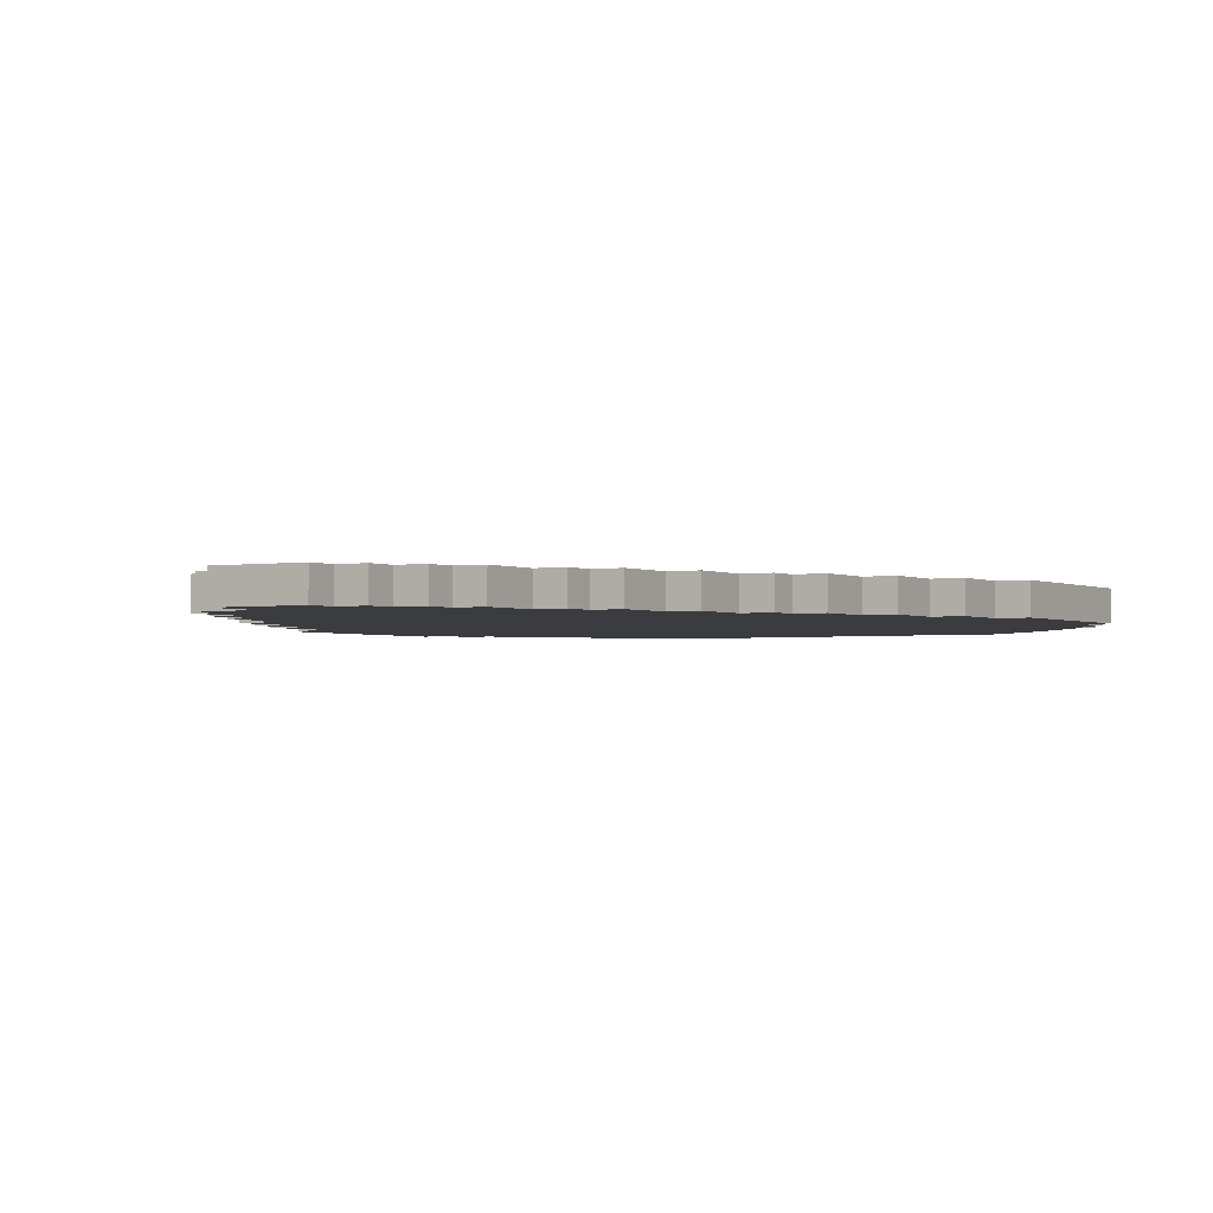
<metadata>
{"format":"obj","ext":"obj","renderer":"f3d","projection":"perspective","resolution":1024,"background":"white","views":[{"elev":-2.1,"azim":30.9,"up":"+Z"}]}
</metadata>
<code>
o
v -1.3 2.1 0.7
v -1.3 2.1 0.6
v -1.3 2.8 0.7
v -1.3 2.8 0.6
v -1.2 2 0.7
v -1.2 2 0.6
v -1.2 2.1 0.7
v -1.2 2.1 0.6
v -1.2 2.8 0.7
v -1.2 2.8 0.6
v -1.2 2.9 0.7
v -1.2 2.9 0.6
v -1.1 1.7 0.7
v -1.1 1.7 0.6
v -1.1 2 0.7
v -1.1 2 0.6
v -1.1 2.9 0.7
v -1.1 2.9 0.6
v -1.1 3 0.7
v -1.1 3 0.6
v -1 1.5 0.7
v -1 1.5 0.6
v -1 1.7 0.7
v -1 1.7 0.6
v -1 3 0.7
v -1 3 0.6
v -1 3.1 0.7
v -1 3.1 0.6
v -0.9 1.3 0.7
v -0.9 1.3 0.6
v -0.9 1.5 0.7
v -0.9 1.5 0.6
v -0.9 3.1 0.7
v -0.9 3.1 0.6
v -0.9 3.3 0.7
v -0.9 3.3 0.6
v -0.8 1.2 0.7
v -0.8 1.2 0.6
v -0.8 1.3 0.7
v -0.8 1.3 0.6
v -0.8 3.3 0.7
v -0.8 3.3 0.6
v -0.8 3.4 0.7
v -0.8 3.4 0.6
v -0.7 1 0.7
v -0.7 1 0.6
v -0.7 1.2 0.7
v -0.7 1.2 0.6
v -0.6 0.8 0.7
v -0.6 0.8 0.6
v -0.6 1 0.7
v -0.6 1 0.6
v -0.6 3.4 0.7
v -0.6 3.4 0.6
v -0.6 3.5 0.7
v -0.6 3.5 0.6
v -0.5 0.6 0.7
v -0.5 0.6 0.6
v -0.5 0.8 0.7
v -0.5 0.8 0.6
v -0.4 0.5 0.7
v -0.4 0.5 0.6
v -0.4 0.6 0.7
v -0.4 0.6 0.6
v -0.2 0.3 0.7
v -0.2 0.3 0.6
v -0.2 0.5 0.7
v -0.2 0.5 0.6
v 0.1 0.3 0.7
v 0.1 0.3 0.6
v 0.1 0.4 0.7
v 0.1 0.4 0.6
v 0.2 0.4 0.7
v 0.2 0.4 0.6
v 0.2 0.5 0.7
v 0.2 0.5 0.6
v 0.3 0.5 0.7
v 0.3 0.5 0.6
v 0.3 0.6 0.7
v 0.3 0.6 0.6
v 0.4 0.6 0.7
v 0.4 0.6 0.6
v 0.4 0.8 0.7
v 0.4 0.8 0.6
v 0.5 0.8 0.7
v 0.5 0.8 0.6
v 0.5 0.9 0.7
v 0.5 0.9 0.6
v 0.5 3.4 0.7
v 0.5 3.4 0.6
v 0.5 3.5 0.7
v 0.5 3.5 0.6
v 0.6 0.9 0.7
v 0.6 0.9 0.6
v 0.6 1.1 0.7
v 0.6 1.1 0.6
v 0.6 3.3 0.7
v 0.6 3.3 0.6
v 0.6 3.4 0.7
v 0.6 3.4 0.6
v 0.7 1.1 0.7
v 0.7 1.1 0.6
v 0.7 1.3 0.7
v 0.7 1.3 0.6
v 0.7 3.2 0.7
v 0.7 3.2 0.6
v 0.7 3.3 0.7
v 0.7 3.3 0.6
v 0.8 1.3 0.7
v 0.8 1.3 0.6
v 0.8 1.4 0.7
v 0.8 1.4 0.6
v 0.8 3.1 0.7
v 0.8 3.1 0.6
v 0.8 3.2 0.7
v 0.8 3.2 0.6
v 0.9 1.4 0.7
v 0.9 1.4 0.6
v 0.9 1.6 0.7
v 0.9 1.6 0.6
v 0.9 3 0.7
v 0.9 3 0.6
v 0.9 3.1 0.7
v 0.9 3.1 0.6
v 1 1.6 0.7
v 1 1.6 0.6
v 1 1.8 0.7
v 1 1.8 0.6
v 1 2.8 0.7
v 1 2.8 0.6
v 1 3 0.7
v 1 3 0.6
v 1.1 1.8 0.7
v 1.1 1.8 0.6
v 1.1 2 0.7
v 1.1 2 0.6
v 1.1 2.6 0.7
v 1.1 2.6 0.6
v 1.1 2.8 0.7
v 1.1 2.8 0.6
v 1.2 2 0.7
v 1.2 2 0.6
v 1.2 2.6 0.7
v 1.2 2.6 0.6
v -1.3 2.1 0.7
v -1.3 2.8 0.7
v -1.2 2 0.7
v -1.2 2.1 0.7
v -1.2 2.8 0.7
v -1.2 2.9 0.7
v -1.1 1.7 0.7
v -1.1 2 0.7
v -1.1 2.5 0.7
v -1.1 2.6 0.7
v -1.1 2.9 0.7
v -1.1 3 0.7
v -1 1.5 0.7
v -1 1.7 0.7
v -1 2.4 0.7
v -1 2.5 0.7
v -1 2.6 0.7
v -1 2.7 0.7
v -1 3 0.7
v -1 3.1 0.7
v -0.9 1.3 0.7
v -0.9 1.5 0.7
v -0.9 3.1 0.7
v -0.9 3.3 0.7
v -0.8 1.2 0.7
v -0.8 1.3 0.7
v -0.8 2.4 0.7
v -0.8 2.5 0.7
v -0.8 2.7 0.7
v -0.8 2.8 0.7
v -0.8 3.3 0.7
v -0.8 3.4 0.7
v -0.7 1 0.7
v -0.7 1.2 0.7
v -0.7 2.5 0.7
v -0.7 2.6 0.7
v -0.7 2.8 0.7
v -0.7 2.9 0.7
v -0.6 0.8 0.7
v -0.6 1 0.7
v -0.6 1.6 0.7
v -0.6 1.7 0.7
v -0.6 2.6 0.7
v -0.6 2.7 0.7
v -0.6 2.9 0.7
v -0.6 3 0.7
v -0.6 3.4 0.7
v -0.6 3.5 0.7
v -0.5 0.6 0.7
v -0.5 0.8 0.7
v -0.5 1.4 0.7
v -0.5 1.6 0.7
v -0.5 2.7 0.7
v -0.5 2.8 0.7
v -0.4 0.5 0.7
v -0.4 0.6 0.7
v -0.4 1.1 0.7
v -0.4 1.4 0.7
v -0.4 1.9 0.7
v -0.4 2.1 0.7
v -0.4 2.8 0.7
v -0.4 3 0.7
v -0.3 0.8 0.7
v -0.3 1.1 0.7
v -0.3 2.1 0.7
v -0.3 2.2 0.7
v -0.2 0.3 0.7
v -0.2 0.5 0.7
v -0.2 0.7 0.7
v -0.2 0.8 0.7
v -0.2 1.9 0.7
v -0.2 2 0.7
v -0.2 2.2 0.7
v -0.2 2.3 0.7
v -0.1 1.9 0.7
v -0.1 2 0.7
v -0.1 2.2 0.7
v -0.1 2.3 0.7
v 0 0.7 0.7
v 0 0.9 0.7
v 0 2.1 0.7
v 0 2.2 0.7
v 0.1 0.3 0.7
v 0.1 0.4 0.7
v 0.1 0.9 0.7
v 0.1 1 0.7
v 0.1 1.9 0.7
v 0.1 2.1 0.7
v 0.1 2.8 0.7
v 0.1 3 0.7
v 0.2 0.4 0.7
v 0.2 0.5 0.7
v 0.2 1 0.7
v 0.2 1.2 0.7
v 0.2 2.7 0.7
v 0.2 2.8 0.7
v 0.3 0.5 0.7
v 0.3 0.6 0.7
v 0.3 1.2 0.7
v 0.3 1.5 0.7
v 0.3 2.6 0.7
v 0.3 2.7 0.7
v 0.3 2.9 0.7
v 0.3 3 0.7
v 0.4 0.6 0.7
v 0.4 0.8 0.7
v 0.4 1.5 0.7
v 0.4 1.7 0.7
v 0.4 2.5 0.7
v 0.4 2.6 0.7
v 0.4 2.8 0.7
v 0.4 2.9 0.7
v 0.5 0.8 0.7
v 0.5 0.9 0.7
v 0.5 2.4 0.7
v 0.5 2.5 0.7
v 0.5 2.7 0.7
v 0.5 2.8 0.7
v 0.5 3.4 0.7
v 0.5 3.5 0.7
v 0.6 0.9 0.7
v 0.6 1.1 0.7
v 0.6 3.3 0.7
v 0.6 3.4 0.7
v 0.7 1.1 0.7
v 0.7 1.3 0.7
v 0.7 2.4 0.7
v 0.7 2.5 0.7
v 0.7 2.6 0.7
v 0.7 2.7 0.7
v 0.7 3.2 0.7
v 0.7 3.3 0.7
v 0.8 1.3 0.7
v 0.8 1.4 0.7
v 0.8 2.5 0.7
v 0.8 2.6 0.7
v 0.8 3.1 0.7
v 0.8 3.2 0.7
v 0.9 1.4 0.7
v 0.9 1.6 0.7
v 0.9 3 0.7
v 0.9 3.1 0.7
v 1 1.6 0.7
v 1 1.8 0.7
v 1 2.8 0.7
v 1 3 0.7
v 1.1 1.8 0.7
v 1.1 2 0.7
v 1.1 2.6 0.7
v 1.1 2.8 0.7
v 1.2 2 0.7
v 1.2 2.6 0.7
v -1.3 2.1 0.6
v -1.3 2.8 0.6
v -1.2 2 0.6
v -1.2 2.1 0.6
v -1.2 2.8 0.6
v -1.2 2.9 0.6
v -1.1 1.7 0.6
v -1.1 2 0.6
v -1.1 2.5 0.6
v -1.1 2.6 0.6
v -1.1 2.9 0.6
v -1.1 3 0.6
v -1 1.5 0.6
v -1 1.7 0.6
v -1 2.4 0.6
v -1 2.5 0.6
v -1 2.6 0.6
v -1 2.7 0.6
v -1 3 0.6
v -1 3.1 0.6
v -0.9 1.3 0.6
v -0.9 1.5 0.6
v -0.9 3.1 0.6
v -0.9 3.3 0.6
v -0.8 1.2 0.6
v -0.8 1.3 0.6
v -0.8 2.4 0.6
v -0.8 2.5 0.6
v -0.8 2.7 0.6
v -0.8 2.8 0.6
v -0.8 3.3 0.6
v -0.8 3.4 0.6
v -0.7 1 0.6
v -0.7 1.2 0.6
v -0.7 2.5 0.6
v -0.7 2.6 0.6
v -0.7 2.8 0.6
v -0.7 2.9 0.6
v -0.6 0.8 0.6
v -0.6 1 0.6
v -0.6 1.6 0.6
v -0.6 1.7 0.6
v -0.6 2.6 0.6
v -0.6 2.7 0.6
v -0.6 2.9 0.6
v -0.6 3 0.6
v -0.6 3.4 0.6
v -0.6 3.5 0.6
v -0.5 0.6 0.6
v -0.5 0.8 0.6
v -0.5 1.4 0.6
v -0.5 1.6 0.6
v -0.5 2.7 0.6
v -0.5 2.8 0.6
v -0.4 0.5 0.6
v -0.4 0.6 0.6
v -0.4 1.1 0.6
v -0.4 1.4 0.6
v -0.4 1.9 0.6
v -0.4 2.1 0.6
v -0.4 2.8 0.6
v -0.4 3 0.6
v -0.3 0.8 0.6
v -0.3 1.1 0.6
v -0.3 2.1 0.6
v -0.3 2.2 0.6
v -0.2 0.3 0.6
v -0.2 0.5 0.6
v -0.2 0.7 0.6
v -0.2 0.8 0.6
v -0.2 1.9 0.6
v -0.2 2 0.6
v -0.2 2.2 0.6
v -0.2 2.3 0.6
v -0.1 1.9 0.6
v -0.1 2 0.6
v -0.1 2.2 0.6
v -0.1 2.3 0.6
v 0 0.7 0.6
v 0 0.9 0.6
v 0 2.1 0.6
v 0 2.2 0.6
v 0.1 0.3 0.6
v 0.1 0.4 0.6
v 0.1 0.9 0.6
v 0.1 1 0.6
v 0.1 1.9 0.6
v 0.1 2.1 0.6
v 0.1 2.8 0.6
v 0.1 3 0.6
v 0.2 0.4 0.6
v 0.2 0.5 0.6
v 0.2 1 0.6
v 0.2 1.2 0.6
v 0.2 2.7 0.6
v 0.2 2.8 0.6
v 0.3 0.5 0.6
v 0.3 0.6 0.6
v 0.3 1.2 0.6
v 0.3 1.5 0.6
v 0.3 2.6 0.6
v 0.3 2.7 0.6
v 0.3 2.9 0.6
v 0.3 3 0.6
v 0.4 0.6 0.6
v 0.4 0.8 0.6
v 0.4 1.5 0.6
v 0.4 1.7 0.6
v 0.4 2.5 0.6
v 0.4 2.6 0.6
v 0.4 2.8 0.6
v 0.4 2.9 0.6
v 0.5 0.8 0.6
v 0.5 0.9 0.6
v 0.5 2.4 0.6
v 0.5 2.5 0.6
v 0.5 2.7 0.6
v 0.5 2.8 0.6
v 0.5 3.4 0.6
v 0.5 3.5 0.6
v 0.6 0.9 0.6
v 0.6 1.1 0.6
v 0.6 3.3 0.6
v 0.6 3.4 0.6
v 0.7 1.1 0.6
v 0.7 1.3 0.6
v 0.7 2.4 0.6
v 0.7 2.5 0.6
v 0.7 2.6 0.6
v 0.7 2.7 0.6
v 0.7 3.2 0.6
v 0.7 3.3 0.6
v 0.8 1.3 0.6
v 0.8 1.4 0.6
v 0.8 2.5 0.6
v 0.8 2.6 0.6
v 0.8 3.1 0.6
v 0.8 3.2 0.6
v 0.9 1.4 0.6
v 0.9 1.6 0.6
v 0.9 3 0.6
v 0.9 3.1 0.6
v 1 1.6 0.6
v 1 1.8 0.6
v 1 2.8 0.6
v 1 3 0.6
v 1.1 1.8 0.6
v 1.1 2 0.6
v 1.1 2.6 0.6
v 1.1 2.8 0.6
v 1.2 2 0.6
v 1.2 2.6 0.6
v -0.2 0.3 0.7
v 0.1 0.3 0.7
v -0.2 0.3 0.6
v 0.1 0.3 0.6
v 0.1 0.4 0.7
v 0.2 0.4 0.7
v 0.1 0.4 0.6
v 0.2 0.4 0.6
v -0.4 0.5 0.7
v -0.2 0.5 0.7
v 0.2 0.5 0.7
v 0.3 0.5 0.7
v -0.4 0.5 0.6
v -0.2 0.5 0.6
v 0.2 0.5 0.6
v 0.3 0.5 0.6
v -0.5 0.6 0.7
v -0.4 0.6 0.7
v 0.3 0.6 0.7
v 0.4 0.6 0.7
v -0.5 0.6 0.6
v -0.4 0.6 0.6
v 0.3 0.6 0.6
v 0.4 0.6 0.6
v -0.6 0.8 0.7
v -0.5 0.8 0.7
v 0.4 0.8 0.7
v 0.5 0.8 0.7
v -0.6 0.8 0.6
v -0.5 0.8 0.6
v 0.4 0.8 0.6
v 0.5 0.8 0.6
v 0.5 0.9 0.7
v 0.6 0.9 0.7
v 0.5 0.9 0.6
v 0.6 0.9 0.6
v -0.7 1 0.7
v -0.6 1 0.7
v -0.7 1 0.6
v -0.6 1 0.6
v 0.6 1.1 0.7
v 0.7 1.1 0.7
v 0.6 1.1 0.6
v 0.7 1.1 0.6
v -0.8 1.2 0.7
v -0.7 1.2 0.7
v -0.8 1.2 0.6
v -0.7 1.2 0.6
v -0.9 1.3 0.7
v -0.8 1.3 0.7
v 0.7 1.3 0.7
v 0.8 1.3 0.7
v -0.9 1.3 0.6
v -0.8 1.3 0.6
v 0.7 1.3 0.6
v 0.8 1.3 0.6
v 0.8 1.4 0.7
v 0.9 1.4 0.7
v 0.8 1.4 0.6
v 0.9 1.4 0.6
v -1 1.5 0.7
v -0.9 1.5 0.7
v -1 1.5 0.6
v -0.9 1.5 0.6
v 0.9 1.6 0.7
v 1 1.6 0.7
v 0.9 1.6 0.6
v 1 1.6 0.6
v -1.1 1.7 0.7
v -1 1.7 0.7
v -1.1 1.7 0.6
v -1 1.7 0.6
v 1 1.8 0.7
v 1.1 1.8 0.7
v 1 1.8 0.6
v 1.1 1.8 0.6
v -1.2 2 0.7
v -1.1 2 0.7
v 1.1 2 0.7
v 1.2 2 0.7
v -1.2 2 0.6
v -1.1 2 0.6
v 1.1 2 0.6
v 1.2 2 0.6
v -1.3 2.1 0.7
v -1.2 2.1 0.7
v -1.3 2.1 0.6
v -1.2 2.1 0.6
v 1.1 2.6 0.7
v 1.2 2.6 0.7
v 1.1 2.6 0.6
v 1.2 2.6 0.6
v -1.3 2.8 0.7
v -1.2 2.8 0.7
v 1 2.8 0.7
v 1.1 2.8 0.7
v -1.3 2.8 0.6
v -1.2 2.8 0.6
v 1 2.8 0.6
v 1.1 2.8 0.6
v -1.2 2.9 0.7
v -1.1 2.9 0.7
v -1.2 2.9 0.6
v -1.1 2.9 0.6
v -1.1 3 0.7
v -1 3 0.7
v 0.9 3 0.7
v 1 3 0.7
v -1.1 3 0.6
v -1 3 0.6
v 0.9 3 0.6
v 1 3 0.6
v -1 3.1 0.7
v -0.9 3.1 0.7
v 0.8 3.1 0.7
v 0.9 3.1 0.7
v -1 3.1 0.6
v -0.9 3.1 0.6
v 0.8 3.1 0.6
v 0.9 3.1 0.6
v 0.7 3.2 0.7
v 0.8 3.2 0.7
v 0.7 3.2 0.6
v 0.8 3.2 0.6
v -0.9 3.3 0.7
v -0.8 3.3 0.7
v 0.6 3.3 0.7
v 0.7 3.3 0.7
v -0.9 3.3 0.6
v -0.8 3.3 0.6
v 0.6 3.3 0.6
v 0.7 3.3 0.6
v -0.8 3.4 0.7
v -0.6 3.4 0.7
v 0.5 3.4 0.7
v 0.6 3.4 0.7
v -0.8 3.4 0.6
v -0.6 3.4 0.6
v 0.5 3.4 0.6
v 0.6 3.4 0.6
v -0.6 3.5 0.7
v 0.5 3.5 0.7
v -0.6 3.5 0.6
v 0.5 3.5 0.6
f 3 2 1
f 4 2 3
f 7 6 5
f 8 6 7
f 11 10 9
f 12 10 11
f 15 14 13
f 16 14 15
f 19 18 17
f 20 18 19
f 23 22 21
f 24 22 23
f 27 26 25
f 28 26 27
f 31 30 29
f 32 30 31
f 35 34 33
f 36 34 35
f 39 38 37
f 40 38 39
f 43 42 41
f 44 42 43
f 47 46 45
f 48 46 47
f 51 50 49
f 52 50 51
f 55 54 53
f 56 54 55
f 59 58 57
f 60 58 59
f 63 62 61
f 64 62 63
f 67 66 65
f 68 66 67
f 69 70 71
f 71 70 72
f 73 74 75
f 75 74 76
f 77 78 79
f 79 78 80
f 81 82 83
f 83 82 84
f 85 86 87
f 87 86 88
f 89 90 91
f 91 90 92
f 93 94 95
f 95 94 96
f 97 98 99
f 99 98 100
f 101 102 103
f 103 102 104
f 105 106 107
f 107 106 108
f 109 110 111
f 111 110 112
f 113 114 115
f 115 114 116
f 117 118 119
f 119 118 120
f 121 122 123
f 123 122 124
f 125 126 127
f 127 126 128
f 129 130 131
f 131 130 132
f 133 134 135
f 135 134 136
f 137 138 139
f 139 138 140
f 141 142 143
f 143 142 144
f 148 146 145
f 149 146 148
f 152 148 147
f 152 150 149
f 152 149 148
f 153 150 152
f 154 150 153
f 155 150 154
f 158 152 151
f 158 153 152
f 159 153 158
f 160 154 153
f 160 153 159
f 161 156 155
f 161 154 160
f 161 155 154
f 162 156 161
f 163 156 162
f 166 158 157
f 166 159 158
f 167 164 163
f 167 163 162
f 170 166 165
f 171 160 159
f 171 159 166
f 171 166 170
f 171 161 160
f 171 162 161
f 172 162 171
f 173 168 167
f 173 162 172
f 173 167 162
f 174 168 173
f 175 168 174
f 178 170 169
f 178 172 171
f 178 171 170
f 179 174 173
f 179 173 172
f 179 172 178
f 180 174 179
f 181 176 175
f 181 174 180
f 181 175 174
f 182 176 181
f 184 180 179
f 184 179 178
f 184 178 177
f 185 180 184
f 186 180 185
f 187 182 181
f 187 180 186
f 187 181 180
f 188 182 187
f 189 176 182
f 189 182 188
f 190 176 189
f 191 176 190
f 194 185 184
f 194 184 183
f 195 185 194
f 196 186 185
f 196 185 195
f 197 188 187
f 197 187 186
f 197 189 188
f 197 190 189
f 198 190 197
f 200 195 194
f 200 194 193
f 201 195 200
f 202 196 195
f 202 195 201
f 203 198 197
f 203 197 186
f 204 198 203
f 205 190 198
f 205 198 204
f 206 192 191
f 206 190 205
f 206 191 190
f 207 201 200
f 207 200 199
f 208 202 201
f 208 201 207
f 209 204 203
f 209 205 204
f 209 206 205
f 210 206 209
f 212 207 199
f 213 207 212
f 214 208 207
f 214 207 213
f 215 203 186
f 215 209 203
f 215 210 209
f 216 210 215
f 217 206 210
f 217 210 216
f 218 206 217
f 219 216 215
f 219 215 186
f 220 218 217
f 220 216 219
f 220 217 216
f 221 218 220
f 222 206 218
f 222 218 221
f 223 213 212
f 223 214 213
f 223 212 211
f 224 208 214
f 224 214 223
f 225 221 220
f 225 220 219
f 226 222 221
f 226 221 225
f 227 223 211
f 227 224 223
f 228 224 227
f 229 208 224
f 229 224 228
f 230 208 229
f 231 225 219
f 231 219 186
f 232 226 225
f 232 225 231
f 233 206 222
f 233 226 232
f 233 222 226
f 234 192 206
f 234 206 233
f 235 229 228
f 235 230 229
f 236 230 235
f 237 208 230
f 237 230 236
f 238 202 208
f 238 208 237
f 239 232 231
f 239 233 232
f 240 234 233
f 240 233 239
f 241 237 236
f 241 238 237
f 242 238 241
f 243 202 238
f 243 238 242
f 244 196 202
f 244 202 243
f 245 239 231
f 246 240 239
f 246 239 245
f 247 234 240
f 247 240 246
f 248 192 234
f 248 234 247
f 249 243 242
f 249 244 243
f 250 244 249
f 251 196 244
f 251 244 250
f 252 186 196
f 252 196 251
f 252 245 231
f 252 231 186
f 253 245 252
f 254 246 245
f 254 245 253
f 254 247 246
f 255 247 254
f 256 248 247
f 256 247 255
f 257 251 250
f 257 253 252
f 257 252 251
f 258 253 257
f 259 253 258
f 260 254 253
f 260 253 259
f 260 255 254
f 261 255 260
f 262 256 255
f 262 255 261
f 263 248 256
f 263 256 262
f 263 192 248
f 264 192 263
f 265 259 258
f 266 259 265
f 267 262 261
f 267 263 262
f 268 263 267
f 269 259 266
f 270 259 269
f 271 261 260
f 271 259 270
f 271 260 259
f 272 261 271
f 273 261 272
f 274 267 261
f 274 261 273
f 275 267 274
f 276 267 275
f 277 271 270
f 277 272 271
f 278 272 277
f 279 273 272
f 279 272 278
f 280 275 274
f 280 273 279
f 280 274 273
f 281 275 280
f 282 275 281
f 283 279 278
f 283 281 280
f 283 280 279
f 284 281 283
f 285 281 284
f 286 281 285
f 287 285 284
f 288 285 287
f 289 285 288
f 290 285 289
f 291 289 288
f 292 289 291
f 293 289 292
f 294 289 293
f 295 293 292
f 296 293 295
f 297 298 300
f 300 298 301
f 299 300 304
f 301 302 304
f 300 301 304
f 304 302 305
f 305 302 306
f 306 302 307
f 303 304 310
f 304 305 310
f 310 305 311
f 305 306 312
f 311 305 312
f 307 308 313
f 312 306 313
f 306 307 313
f 313 308 314
f 314 308 315
f 309 310 318
f 310 311 318
f 315 316 319
f 314 315 319
f 317 318 322
f 311 312 323
f 318 311 323
f 322 318 323
f 312 313 323
f 313 314 323
f 323 314 324
f 319 320 325
f 324 314 325
f 314 319 325
f 325 320 326
f 326 320 327
f 321 322 330
f 323 324 330
f 322 323 330
f 325 326 331
f 324 325 331
f 330 324 331
f 331 326 332
f 327 328 333
f 332 326 333
f 326 327 333
f 333 328 334
f 331 332 336
f 330 331 336
f 329 330 336
f 336 332 337
f 337 332 338
f 333 334 339
f 338 332 339
f 332 333 339
f 339 334 340
f 334 328 341
f 340 334 341
f 341 328 342
f 342 328 343
f 336 337 346
f 335 336 346
f 346 337 347
f 337 338 348
f 347 337 348
f 339 340 349
f 338 339 349
f 340 341 349
f 341 342 349
f 349 342 350
f 346 347 352
f 345 346 352
f 352 347 353
f 347 348 354
f 353 347 354
f 349 350 355
f 338 349 355
f 355 350 356
f 350 342 357
f 356 350 357
f 343 344 358
f 357 342 358
f 342 343 358
f 352 353 359
f 351 352 359
f 353 354 360
f 359 353 360
f 355 356 361
f 356 357 361
f 357 358 361
f 361 358 362
f 351 359 364
f 364 359 365
f 359 360 366
f 365 359 366
f 338 355 367
f 355 361 367
f 361 362 367
f 367 362 368
f 362 358 369
f 368 362 369
f 369 358 370
f 367 368 371
f 338 367 371
f 369 370 372
f 371 368 372
f 368 369 372
f 372 370 373
f 370 358 374
f 373 370 374
f 364 365 375
f 365 366 375
f 363 364 375
f 366 360 376
f 375 366 376
f 372 373 377
f 371 372 377
f 373 374 378
f 377 373 378
f 363 375 379
f 375 376 379
f 379 376 380
f 376 360 381
f 380 376 381
f 381 360 382
f 371 377 383
f 338 371 383
f 377 378 384
f 383 377 384
f 374 358 385
f 384 378 385
f 378 374 385
f 358 344 386
f 385 358 386
f 380 381 387
f 381 382 387
f 387 382 388
f 382 360 389
f 388 382 389
f 360 354 390
f 389 360 390
f 383 384 391
f 384 385 391
f 385 386 392
f 391 385 392
f 388 389 393
f 389 390 393
f 393 390 394
f 390 354 395
f 394 390 395
f 354 348 396
f 395 354 396
f 383 391 397
f 391 392 398
f 397 391 398
f 392 386 399
f 398 392 399
f 386 344 400
f 399 386 400
f 394 395 401
f 395 396 401
f 401 396 402
f 396 348 403
f 402 396 403
f 348 338 404
f 403 348 404
f 383 397 404
f 338 383 404
f 404 397 405
f 397 398 406
f 405 397 406
f 398 399 406
f 406 399 407
f 399 400 408
f 407 399 408
f 402 403 409
f 404 405 409
f 403 404 409
f 409 405 410
f 410 405 411
f 405 406 412
f 411 405 412
f 406 407 412
f 412 407 413
f 407 408 414
f 413 407 414
f 408 400 415
f 414 408 415
f 400 344 415
f 415 344 416
f 410 411 417
f 417 411 418
f 413 414 419
f 414 415 419
f 419 415 420
f 418 411 421
f 421 411 422
f 412 413 423
f 422 411 423
f 411 412 423
f 423 413 424
f 424 413 425
f 413 419 426
f 425 413 426
f 426 419 427
f 427 419 428
f 422 423 429
f 423 424 429
f 429 424 430
f 424 425 431
f 430 424 431
f 426 427 432
f 431 425 432
f 425 426 432
f 432 427 433
f 433 427 434
f 430 431 435
f 432 433 435
f 431 432 435
f 435 433 436
f 436 433 437
f 437 433 438
f 436 437 439
f 439 437 440
f 440 437 441
f 441 437 442
f 440 441 443
f 443 441 444
f 444 441 445
f 445 441 446
f 444 445 447
f 447 445 448
f 451 450 449
f 452 450 451
f 455 454 453
f 456 454 455
f 461 458 457
f 462 458 461
f 463 460 459
f 464 460 463
f 469 466 465
f 470 466 469
f 471 468 467
f 472 468 471
f 477 474 473
f 478 474 477
f 479 476 475
f 480 476 479
f 483 482 481
f 484 482 483
f 487 486 485
f 488 486 487
f 491 490 489
f 492 490 491
f 495 494 493
f 496 494 495
f 501 498 497
f 502 498 501
f 503 500 499
f 504 500 503
f 507 506 505
f 508 506 507
f 511 510 509
f 512 510 511
f 515 514 513
f 516 514 515
f 519 518 517
f 520 518 519
f 523 522 521
f 524 522 523
f 529 526 525
f 530 526 529
f 531 528 527
f 532 528 531
f 535 534 533
f 536 534 535
f 537 538 539
f 539 538 540
f 541 542 545
f 545 542 546
f 543 544 547
f 547 544 548
f 549 550 551
f 551 550 552
f 553 554 557
f 557 554 558
f 555 556 559
f 559 556 560
f 561 562 565
f 565 562 566
f 563 564 567
f 567 564 568
f 569 570 571
f 571 570 572
f 573 574 577
f 577 574 578
f 575 576 579
f 579 576 580
f 581 582 585
f 585 582 586
f 583 584 587
f 587 584 588
f 589 590 591
f 591 590 592

</code>
